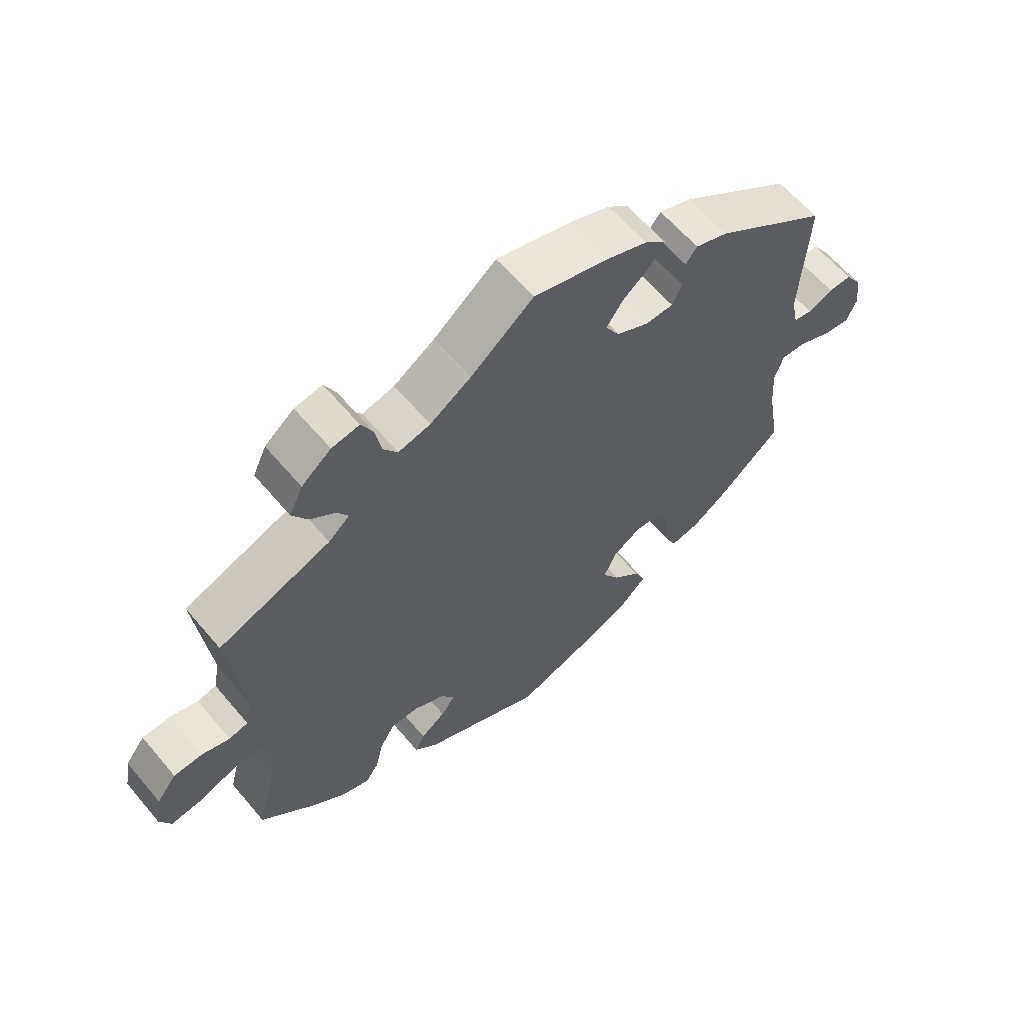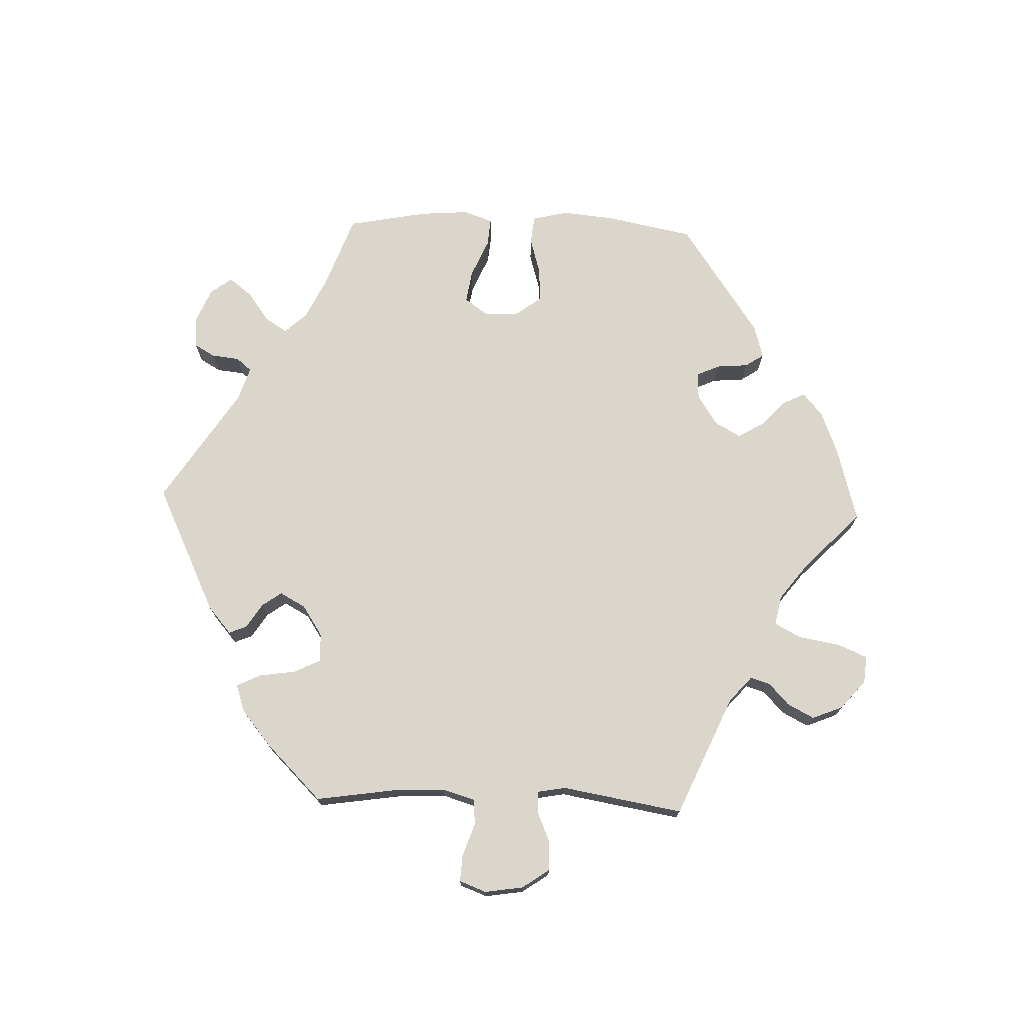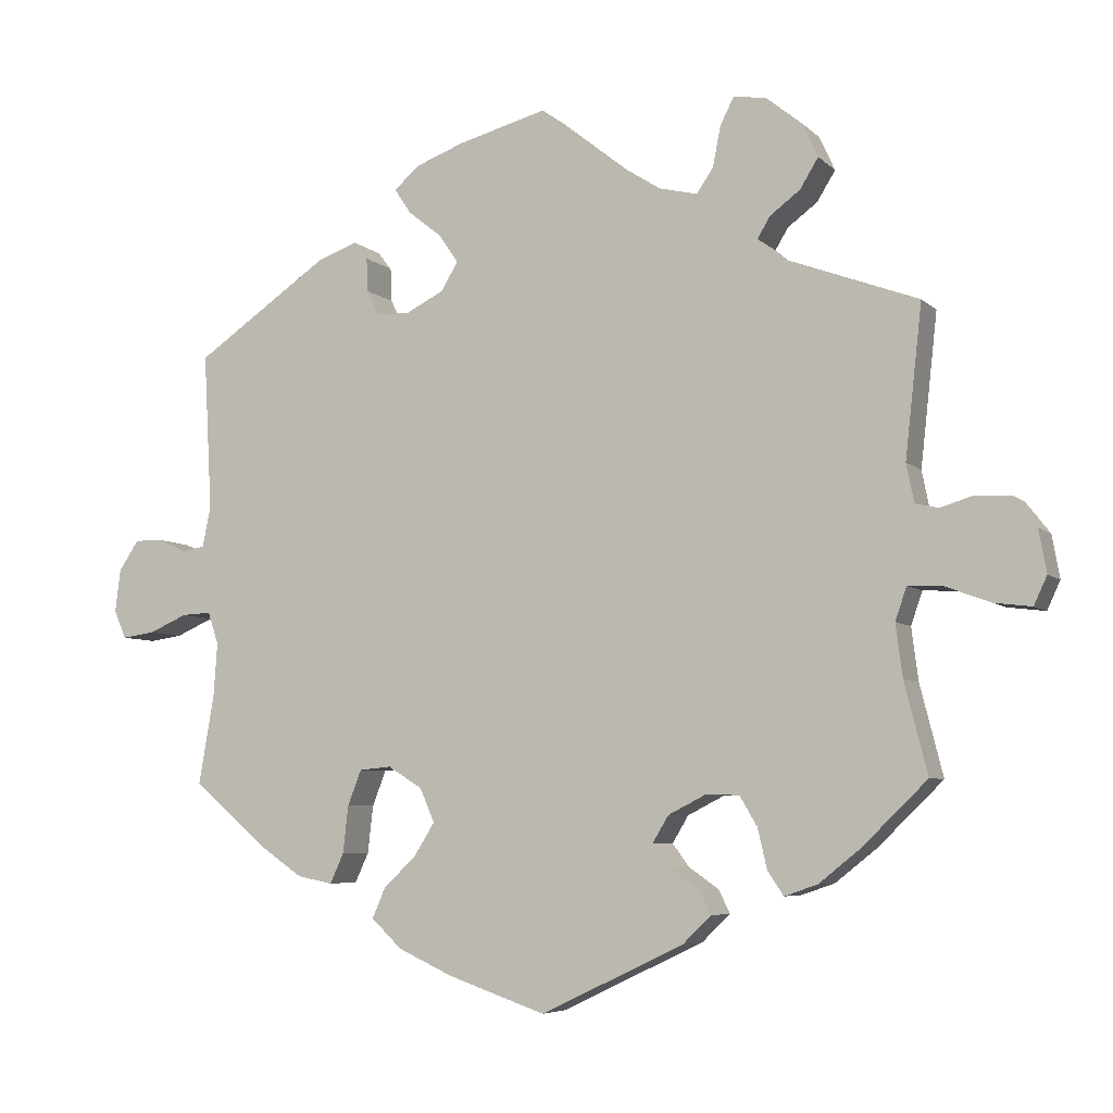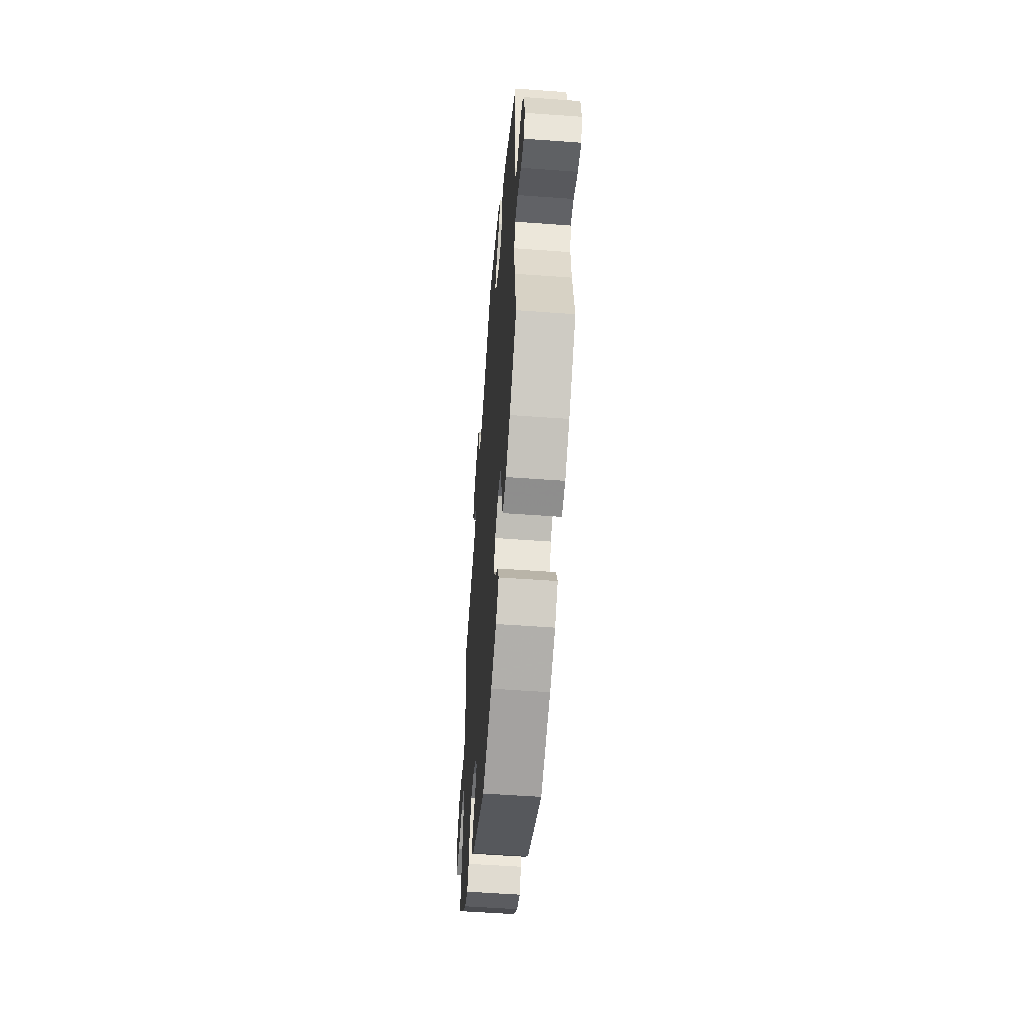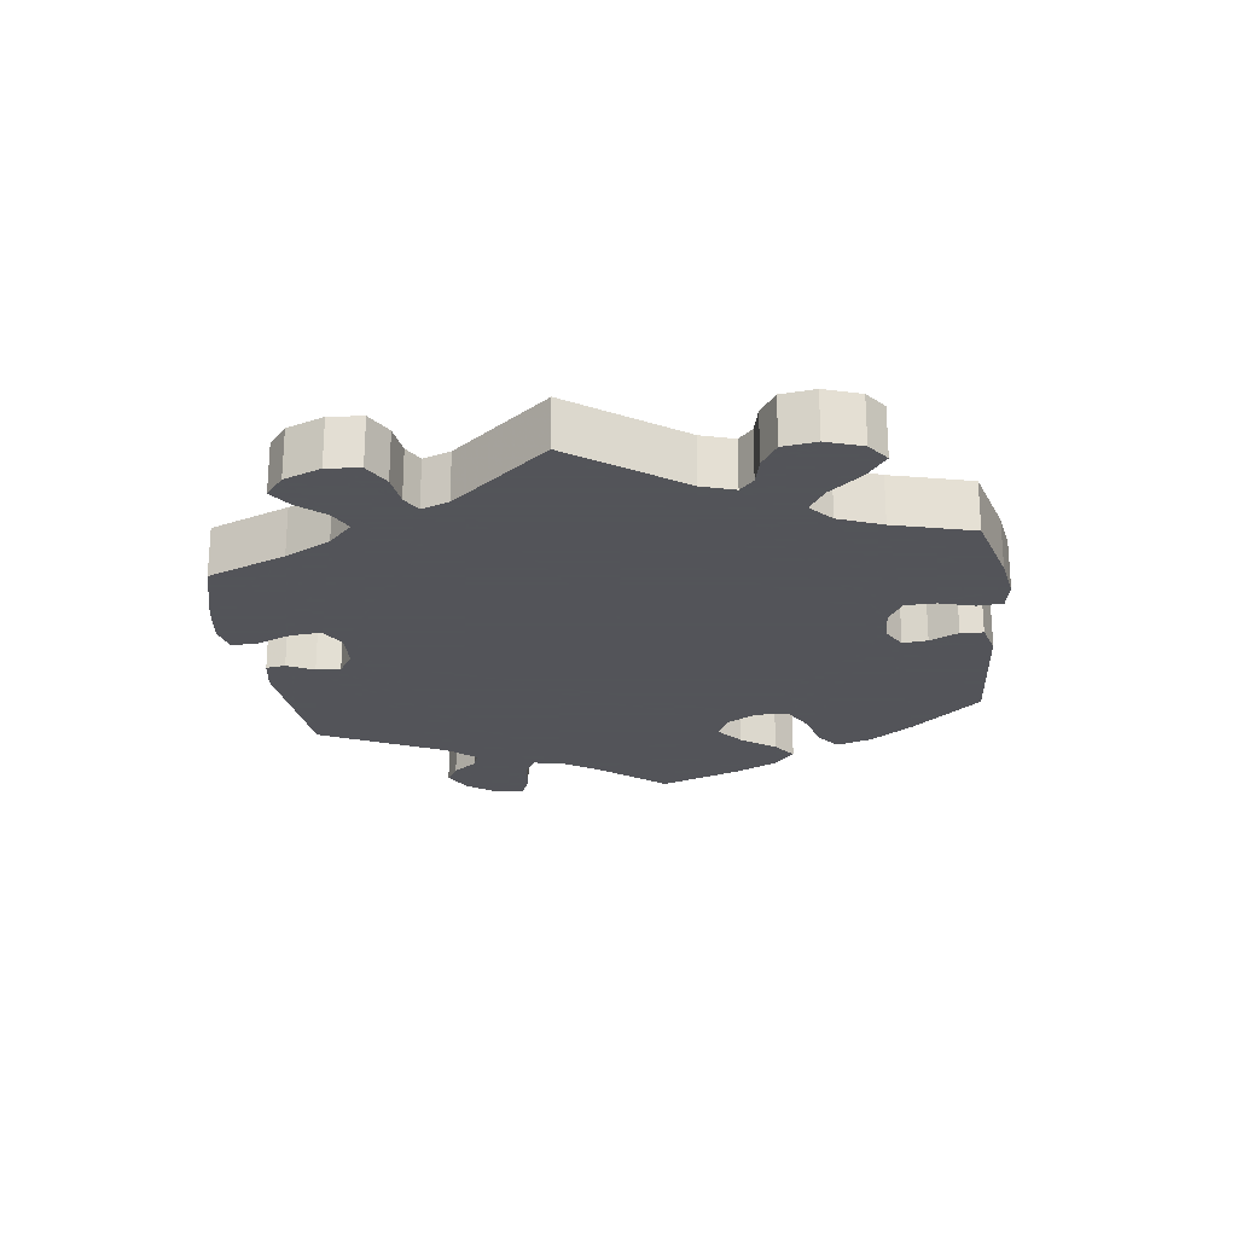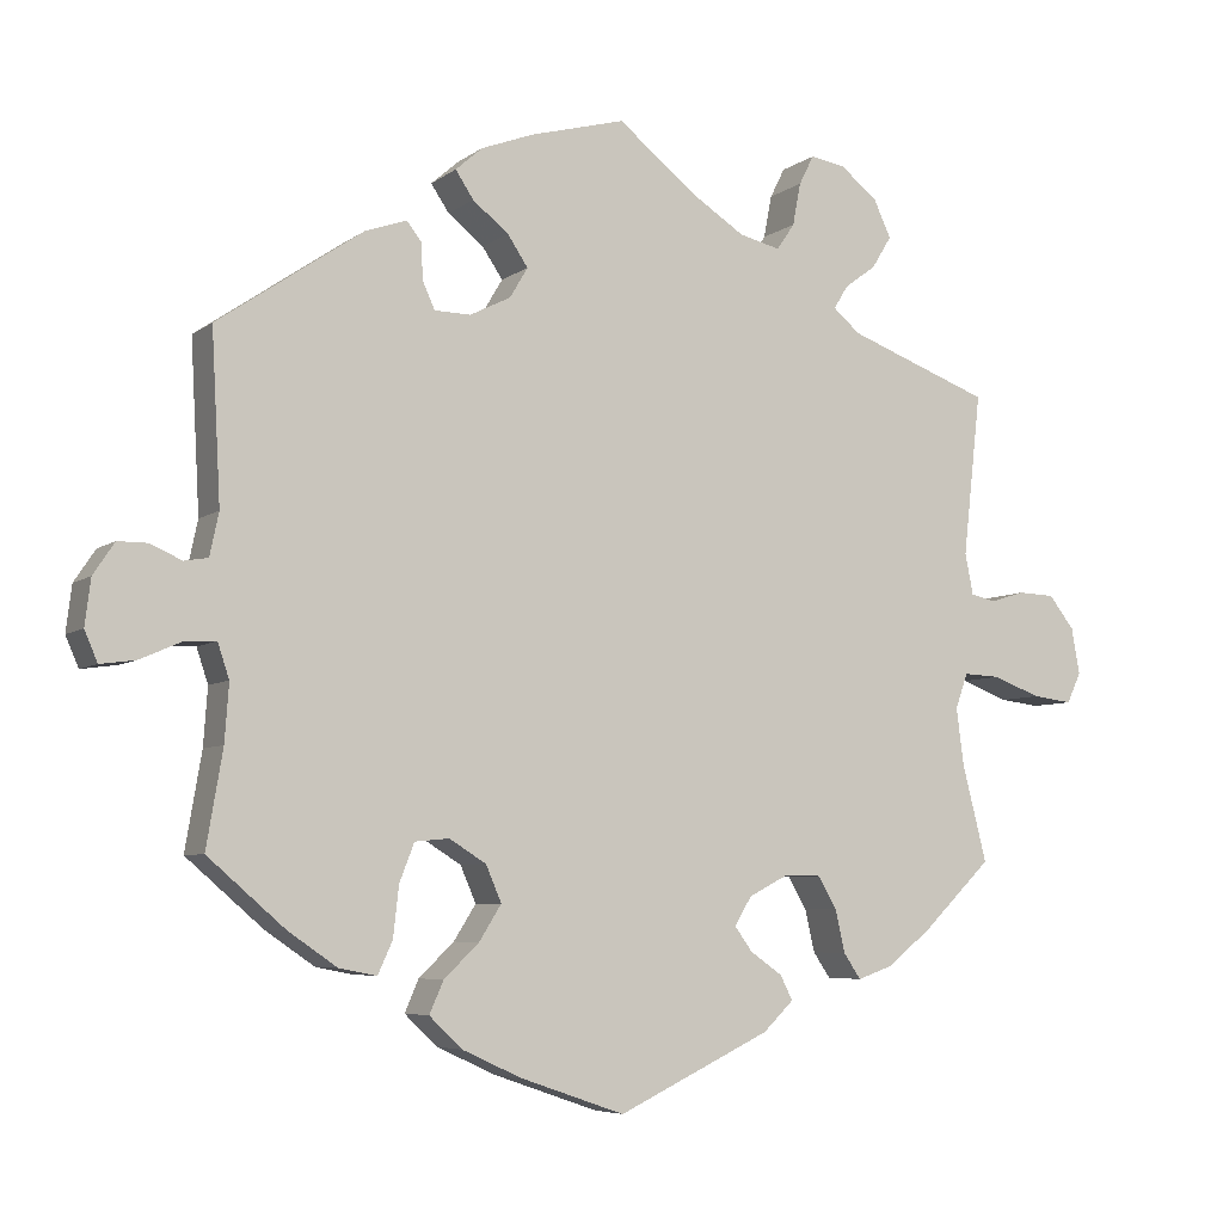
<metadata>
{"format":"obj","ext":"obj","renderer":"f3d","projection":"perspective","resolution":1024,"background":"white","views":[{"elev":61.6,"azim":140.0,"up":"+Z"},{"elev":73.6,"azim":32.0,"up":"+Y"},{"elev":-5.9,"azim":23.4,"up":"+Z"},{"elev":-53.6,"azim":-94.5,"up":"+Z"},{"elev":-23.9,"azim":67.7,"up":"+Y"},{"elev":-6.0,"azim":-27.0,"up":"+Z"}]}
</metadata>
<code>
v -0.127 0.07 -0.534
v -0.199 0.07 -0.501
v -0.239 0.07 -0.463
v -0.222 0.07 -0.424
v -0.179 0.07 -0.383
v -0.152 0.07 -0.34
v -0.171 0.07 -0.296
v -0.216 0.07 -0.268
v -0.258 0.07 -0.272
v -0.276 0.07 -0.318
v -0.283 0.07 -0.38
v -0.301 0.07 -0.419
v -0.347 0.07 -0.41
v -0.407 0.07 -0.369
v -0.501 0.07 -0.288
v -0.481 0.07 -0.171
v -0.476 0.07 -0.101
v -0.49 0.07 -0.059
v -0.529 0.07 -0.061
v -0.579 0.07 -0.083
v -0.622 0.07 -0.089
v -0.638 0.07 -0.052
v -0.631 0.07 0.004
v -0.605 0.07 0.043
v -0.569 0.07 0.043
v -0.53 0.07 0.026
v -0.501 0.07 0.031
v -0.49 0.07 0.083
v -0.501 0.07 0.289
v -0.324 0.07 0.41
v -0.273 0.07 0.428
v -0.255 0.07 0.405
v -0.253 0.07 0.361
v -0.238 0.07 0.328
v -0.194 0.07 0.327
v -0.144 0.07 0.352
v -0.122 0.07 0.389
v -0.147 0.07 0.426
v -0.191 0.07 0.461
v -0.213 0.07 0.494
v -0.18 0.07 0.523
v -0.116 0.07 0.547
v 0 0.07 0.578
v 0.098 0.07 0.5
v 0.162 0.07 0.459
v 0.212 0.07 0.447
v 0.234 0.07 0.479
v 0.244 0.07 0.531
v 0.262 0.07 0.567
v 0.305 0.07 0.56
v 0.351 0.07 0.523
v 0.372 0.07 0.478
v 0.348 0.07 0.439
v 0.309 0.07 0.41
v 0.292 0.07 0.382
v 0.325 0.07 0.354
v 0.5 0.07 0.289
v 0.478 0.07 0.091
v 0.488 0.07 0.041
v 0.518 0.07 0.034
v 0.561 0.07 0.047
v 0.606 0.07 0.045
v 0.637 0.07 0.005
v 0.647 0.07 -0.051
v 0.63 0.07 -0.088
v 0.581 0.07 -0.082
v 0.522 0.07 -0.06
v 0.477 0.07 -0.058
v 0.462 0.07 -0.101
v 0.471 0.07 -0.17
v 0.501 0.07 -0.288
v 0.416 0.07 -0.371
v 0.362 0.07 -0.414
v 0.319 0.07 -0.429
v 0.298 0.07 -0.398
v 0.286 0.07 -0.346
v 0.263 0.07 -0.307
v 0.219 0.07 -0.306
v 0.17 0.07 -0.331
v 0.149 0.07 -0.366
v 0.171 0.07 -0.396
v 0.21 0.07 -0.423
v 0.225 0.07 -0.453
v 0.188 0.07 -0.489
v 0.001 0.07 -0.578
v -0.127 0 -0.534
v -0.199 0 -0.501
v -0.239 0 -0.463
v -0.222 0 -0.424
v -0.179 0 -0.383
v -0.152 0 -0.34
v -0.171 0 -0.296
v -0.216 0 -0.268
v -0.258 0 -0.272
v -0.276 0 -0.318
v -0.283 0 -0.38
v -0.301 0 -0.419
v -0.347 0 -0.41
v -0.407 0 -0.369
v -0.501 0 -0.288
v -0.481 0 -0.171
v -0.476 0 -0.101
v -0.49 0 -0.059
v -0.529 0 -0.061
v -0.579 0 -0.083
v -0.622 0 -0.089
v -0.638 0 -0.052
v -0.631 0 0.004
v -0.605 0 0.043
v -0.569 0 0.043
v -0.53 0 0.026
v -0.501 0 0.031
v -0.49 0 0.083
v -0.501 0 0.289
v -0.324 0 0.41
v -0.273 0 0.428
v -0.255 0 0.405
v -0.253 0 0.361
v -0.238 0 0.328
v -0.194 0 0.327
v -0.144 0 0.352
v -0.122 0 0.389
v -0.147 0 0.426
v -0.191 0 0.461
v -0.213 0 0.494
v -0.18 0 0.523
v -0.116 0 0.547
v 0 0 0.578
v 0.098 0 0.5
v 0.162 0 0.459
v 0.212 0 0.447
v 0.234 0 0.479
v 0.244 0 0.531
v 0.262 0 0.567
v 0.305 0 0.56
v 0.351 0 0.523
v 0.372 0 0.478
v 0.348 0 0.439
v 0.309 0 0.41
v 0.292 0 0.382
v 0.325 0 0.354
v 0.5 0 0.289
v 0.478 0 0.091
v 0.488 0 0.041
v 0.518 0 0.034
v 0.561 0 0.047
v 0.606 0 0.045
v 0.637 0 0.005
v 0.647 0 -0.051
v 0.63 0 -0.088
v 0.581 0 -0.082
v 0.522 0 -0.06
v 0.477 0 -0.058
v 0.462 0 -0.101
v 0.471 0 -0.17
v 0.501 0 -0.288
v 0.416 0 -0.371
v 0.362 0 -0.414
v 0.319 0 -0.429
v 0.298 0 -0.398
v 0.286 0 -0.346
v 0.263 0 -0.307
v 0.219 0 -0.306
v 0.17 0 -0.331
v 0.149 0 -0.366
v 0.171 0 -0.396
v 0.21 0 -0.423
v 0.225 0 -0.453
v 0.188 0 -0.489
v 0.001 0 -0.578
f 81 82 83 84
f 80 81 84 85
f 79 80 85 1
f 73 74 75 76
f 73 76 77
f 70 71 72 73
f 69 70 73 77
f 68 69 77 78
f 64 65 66 67
f 64 67 68
f 63 64 68
f 60 61 62 63
f 59 60 63 68
f 58 59 68 78
f 56 57 58 78
f 51 52 53 54
f 51 54 55
f 50 51 55
f 47 48 49 50
f 46 47 50 55
f 45 46 55 56
f 41 42 43 44
f 38 39 40 41
f 37 38 41 44
f 36 37 44 45
f 30 31 32 33
f 28 29 30 33
f 27 28 33 34
f 23 24 25 26
f 23 26 27
f 22 23 27
f 19 20 21 22
f 18 19 22 27
f 17 18 27 34
f 13 14 15 16
f 10 11 12 13
f 9 10 13 16
f 8 9 16 17
f 2 3 4 5
f 79 1 2 5
f 79 5 6
f 78 79 6 7
f 35 36 45 56
f 35 56 78 7
f 17 34 35
f 7 8 17 35
f 169 168 167 166
f 170 169 166 165
f 86 170 165 164
f 161 160 159 158
f 162 161 158
f 158 157 156 155
f 162 158 155 154
f 163 162 154 153
f 152 151 150 149
f 153 152 149
f 153 149 148
f 148 147 146 145
f 153 148 145 144
f 163 153 144 143
f 163 143 142 141
f 139 138 137 136
f 140 139 136
f 140 136 135
f 135 134 133 132
f 140 135 132 131
f 141 140 131 130
f 129 128 127 126
f 126 125 124 123
f 129 126 123 122
f 130 129 122 121
f 118 117 116 115
f 118 115 114 113
f 119 118 113 112
f 111 110 109 108
f 112 111 108
f 112 108 107
f 107 106 105 104
f 112 107 104 103
f 119 112 103 102
f 101 100 99 98
f 98 97 96 95
f 101 98 95 94
f 102 101 94 93
f 90 89 88 87
f 90 87 86 164
f 91 90 164
f 92 91 164 163
f 141 130 121 120
f 92 163 141 120
f 120 119 102
f 120 102 93 92
f 1 86 87 2
f 2 87 88 3
f 3 88 89 4
f 4 89 90 5
f 5 90 91 6
f 6 91 92 7
f 7 92 93 8
f 8 93 94 9
f 9 94 95 10
f 10 95 96 11
f 11 96 97 12
f 12 97 98 13
f 13 98 99 14
f 14 99 100 15
f 15 100 101 16
f 16 101 102 17
f 17 102 103 18
f 18 103 104 19
f 19 104 105 20
f 20 105 106 21
f 21 106 107 22
f 22 107 108 23
f 23 108 109 24
f 24 109 110 25
f 25 110 111 26
f 26 111 112 27
f 27 112 113 28
f 28 113 114 29
f 29 114 115 30
f 30 115 116 31
f 31 116 117 32
f 32 117 118 33
f 33 118 119 34
f 34 119 120 35
f 35 120 121 36
f 36 121 122 37
f 37 122 123 38
f 38 123 124 39
f 39 124 125 40
f 40 125 126 41
f 41 126 127 42
f 42 127 128 43
f 43 128 129 44
f 44 129 130 45
f 45 130 131 46
f 46 131 132 47
f 47 132 133 48
f 48 133 134 49
f 49 134 135 50
f 50 135 136 51
f 51 136 137 52
f 52 137 138 53
f 53 138 139 54
f 54 139 140 55
f 55 140 141 56
f 56 141 142 57
f 57 142 143 58
f 58 143 144 59
f 59 144 145 60
f 60 145 146 61
f 61 146 147 62
f 62 147 148 63
f 63 148 149 64
f 64 149 150 65
f 65 150 151 66
f 66 151 152 67
f 67 152 153 68
f 68 153 154 69
f 69 154 155 70
f 70 155 156 71
f 71 156 157 72
f 72 157 158 73
f 73 158 159 74
f 74 159 160 75
f 75 160 161 76
f 76 161 162 77
f 77 162 163 78
f 78 163 164 79
f 79 164 165 80
f 80 165 166 81
f 81 166 167 82
f 82 167 168 83
f 83 168 169 84
f 84 169 170 85
f 85 170 86 1

</code>
